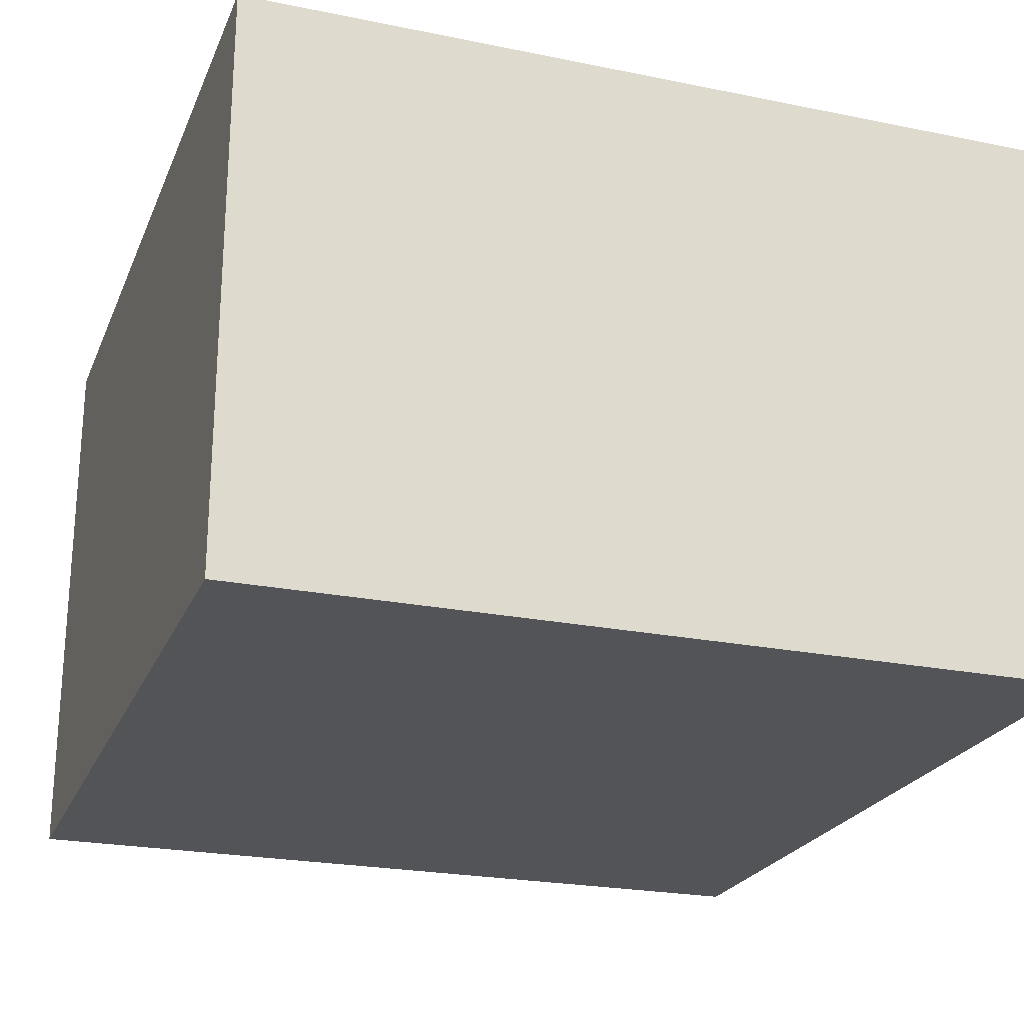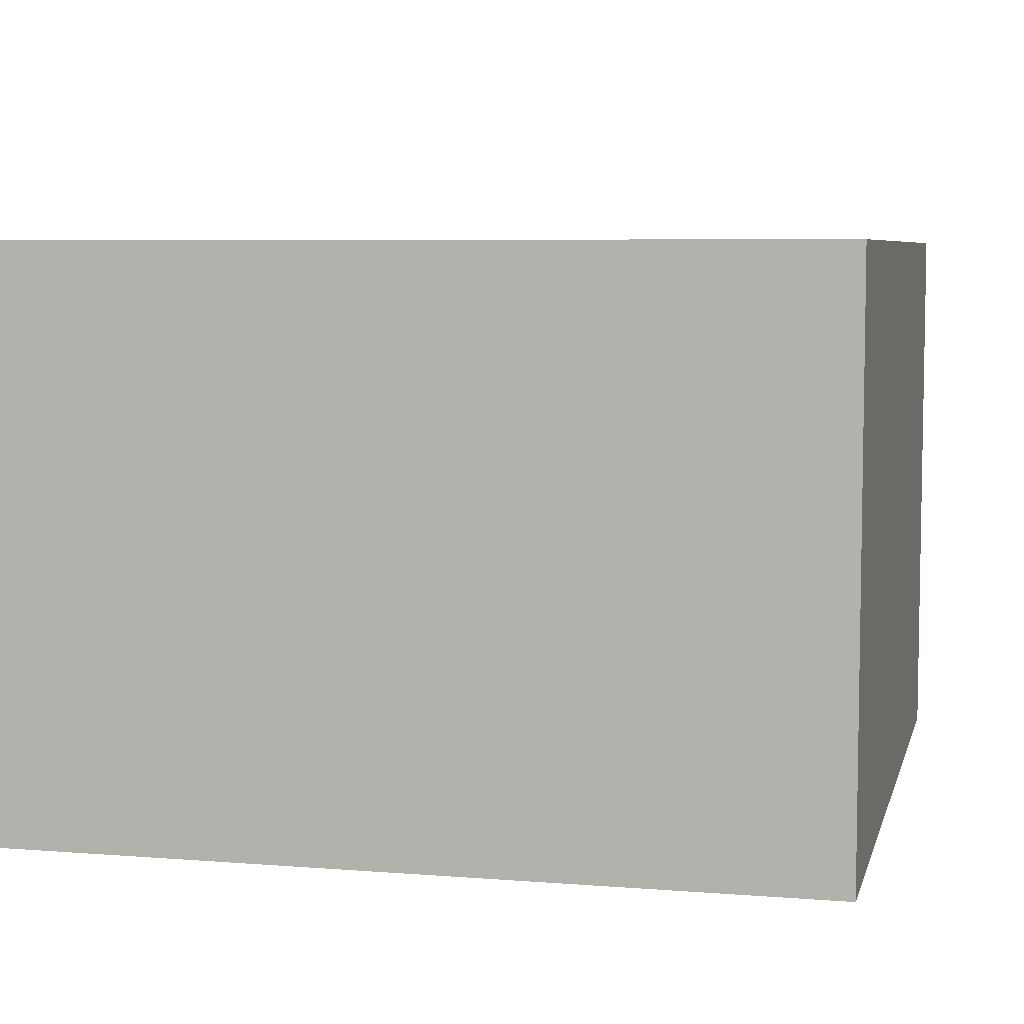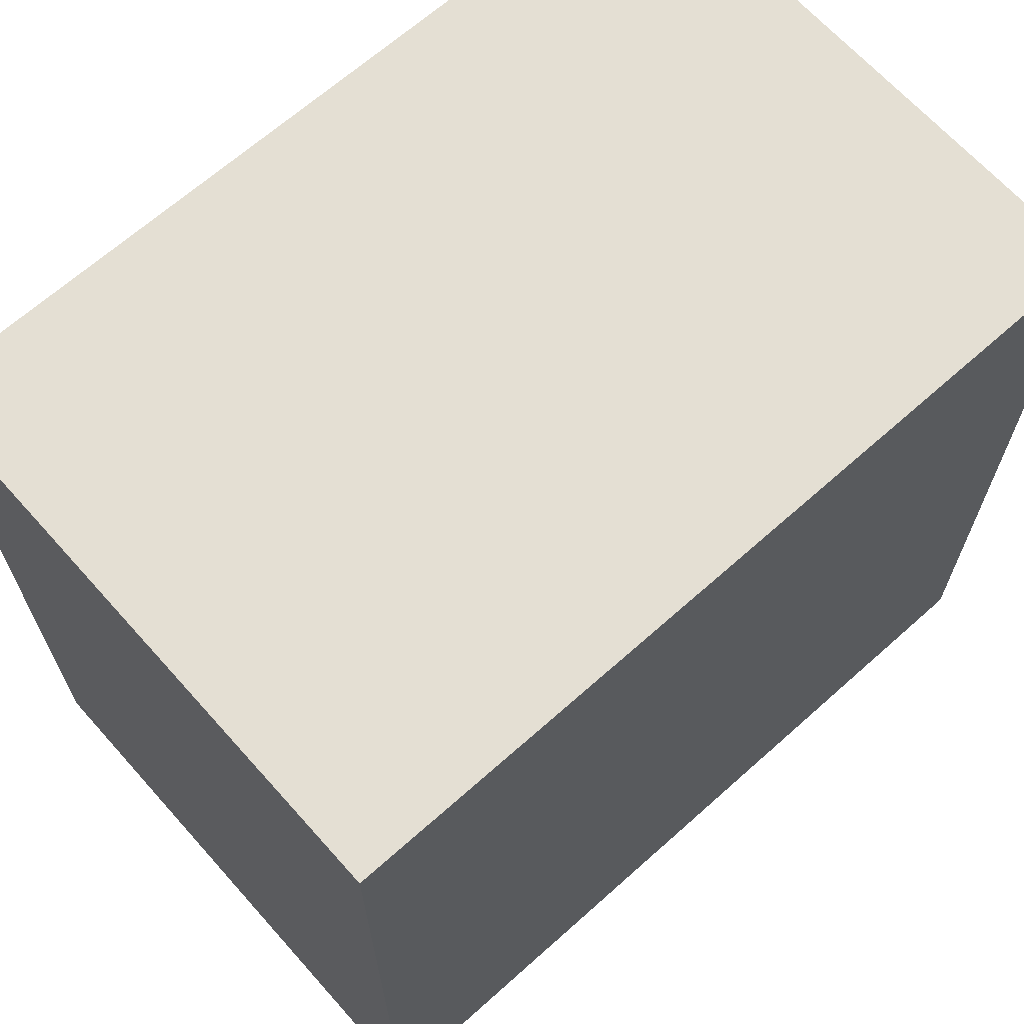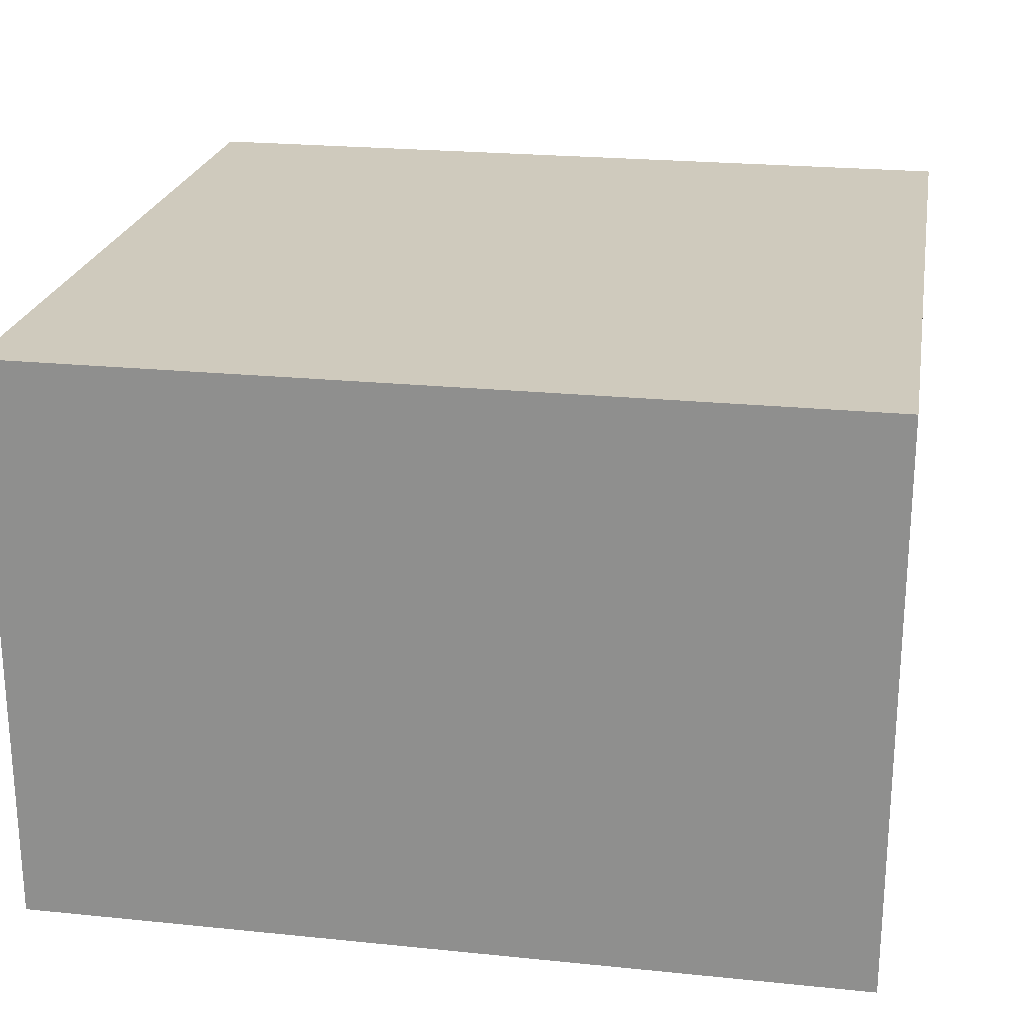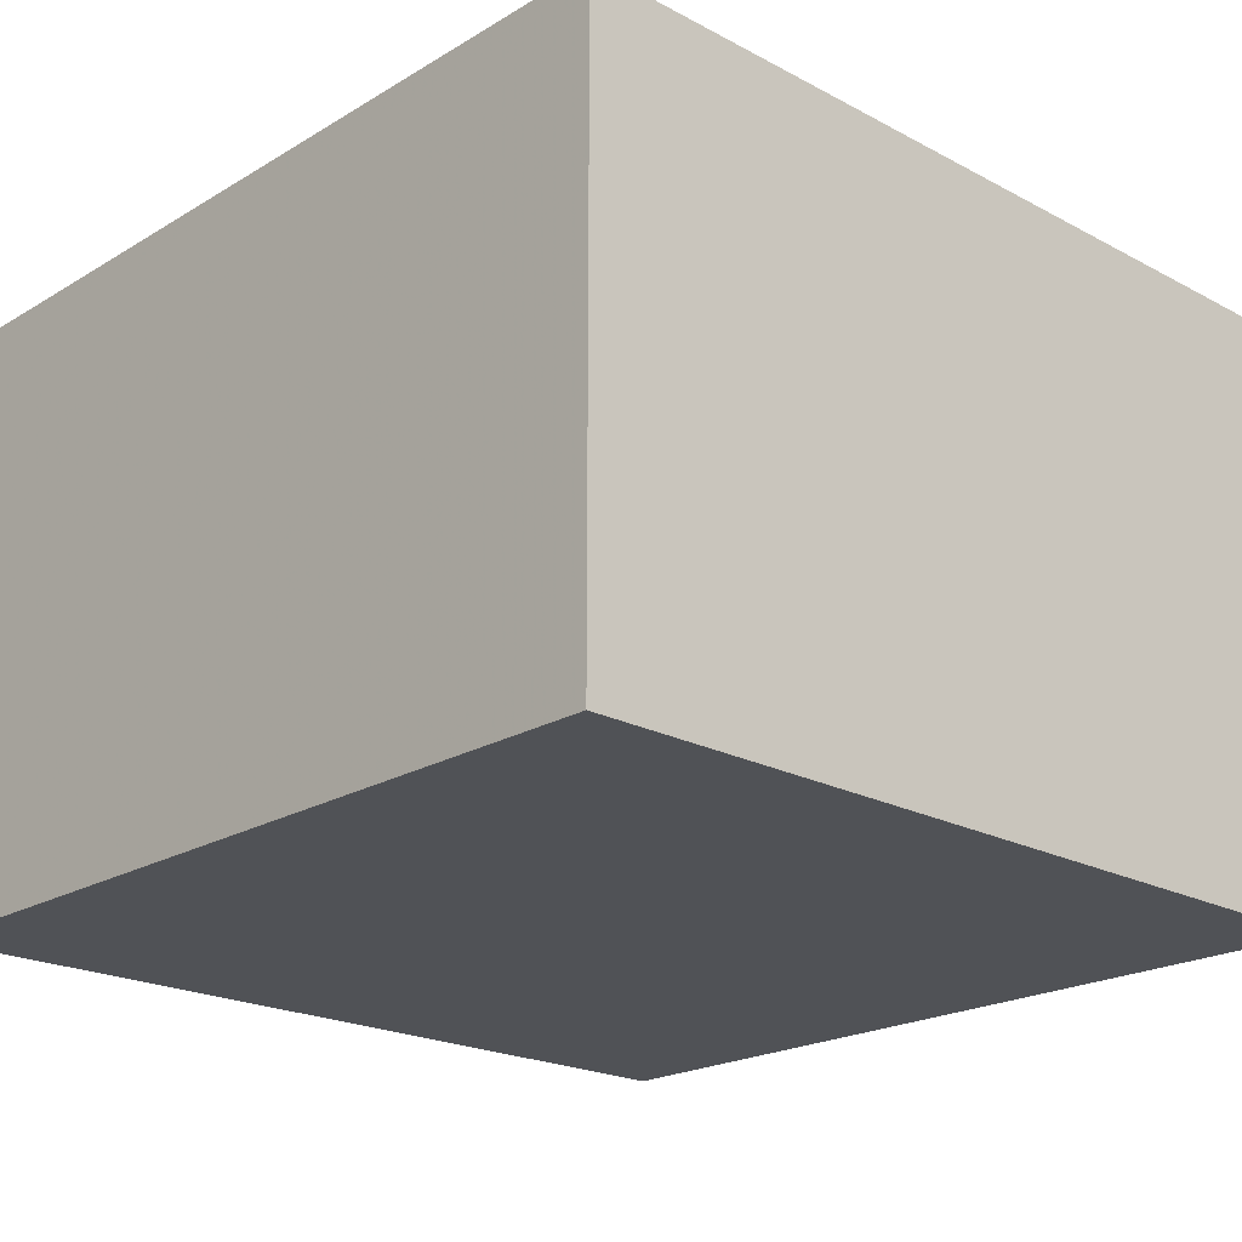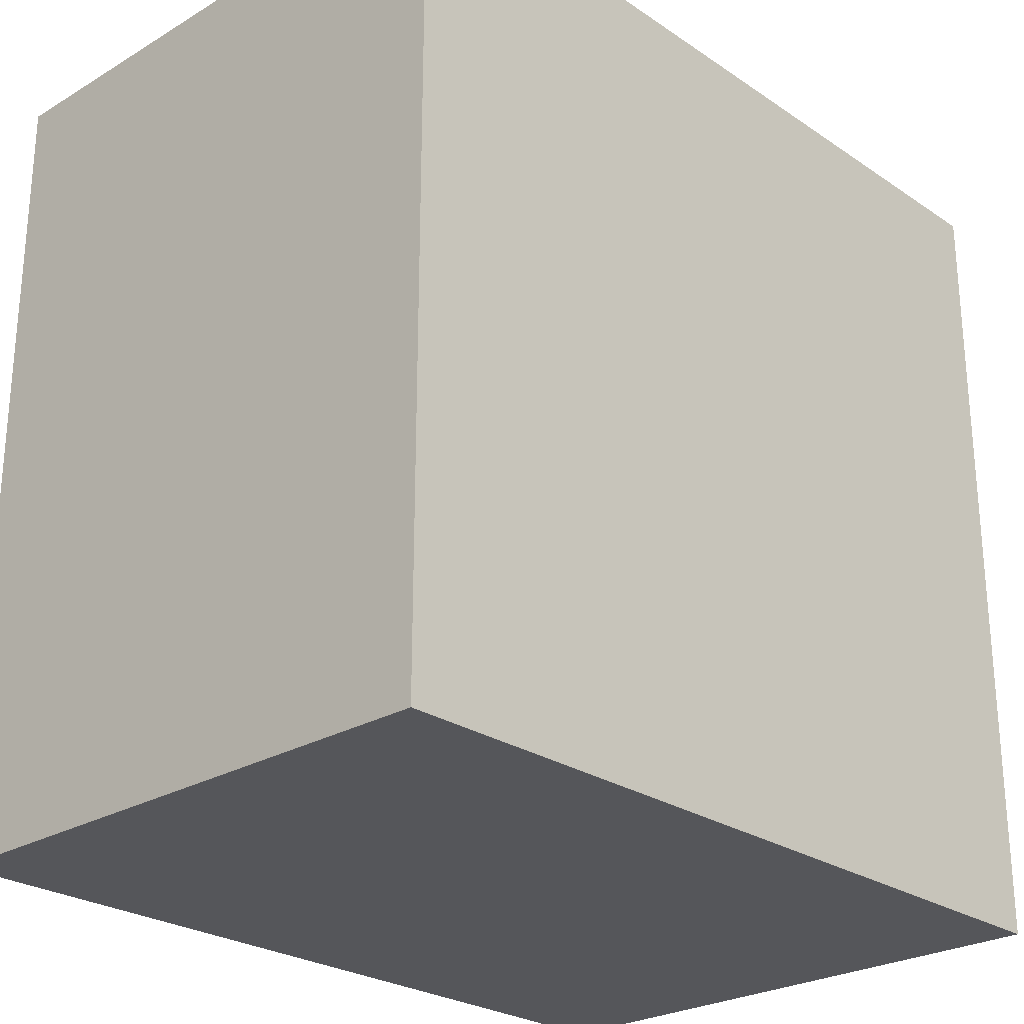
<metadata>
{"format":"obj","ext":"obj","renderer":"f3d","projection":"perspective","resolution":1024,"background":"white","views":[{"elev":-23.4,"azim":-108.9,"up":"+Z"},{"elev":6.3,"azim":-76.6,"up":"+Z"},{"elev":66.7,"azim":-41.8,"up":"+Y"},{"elev":22.8,"azim":-170.1,"up":"+Z"},{"elev":-21.1,"azim":-43.4,"up":"+Z"},{"elev":-25.9,"azim":-46.7,"up":"+Y"}]}
</metadata>
<code>
v -0.002565 -0.01001 -5.445e-05
v -0.002565 -0.01001 0.0198
v 0.02624 0.01816 0.0198
v 0.02624 0.00935 0.0198
v 0.02624 0.01816 0.008078
v -0.002565 0.01816 0.0198
v 0.02624 -0.01001 0.0006785
v 0.02623 -0.01001 0.0198
v 0.02624 0.009968 -5.445e-05
v 0.02623 0.01816 -5.445e-05
v -0.002565 0.01816 -5.445e-05
v 0.02624 -0.01001 -5.445e-05
f 5 9 10
f 3 6 2
f 3 8 4
f 3 2 8
f 3 9 5
f 3 12 9
f 4 8 7
f 3 5 10
f 3 4 7
f 6 11 1
f 7 8 2
f 3 7 12
f 7 2 1
f 3 11 6
f 3 10 11
f 9 1 11
f 7 1 12
f 9 11 10
f 6 1 2
f 9 12 1

</code>
